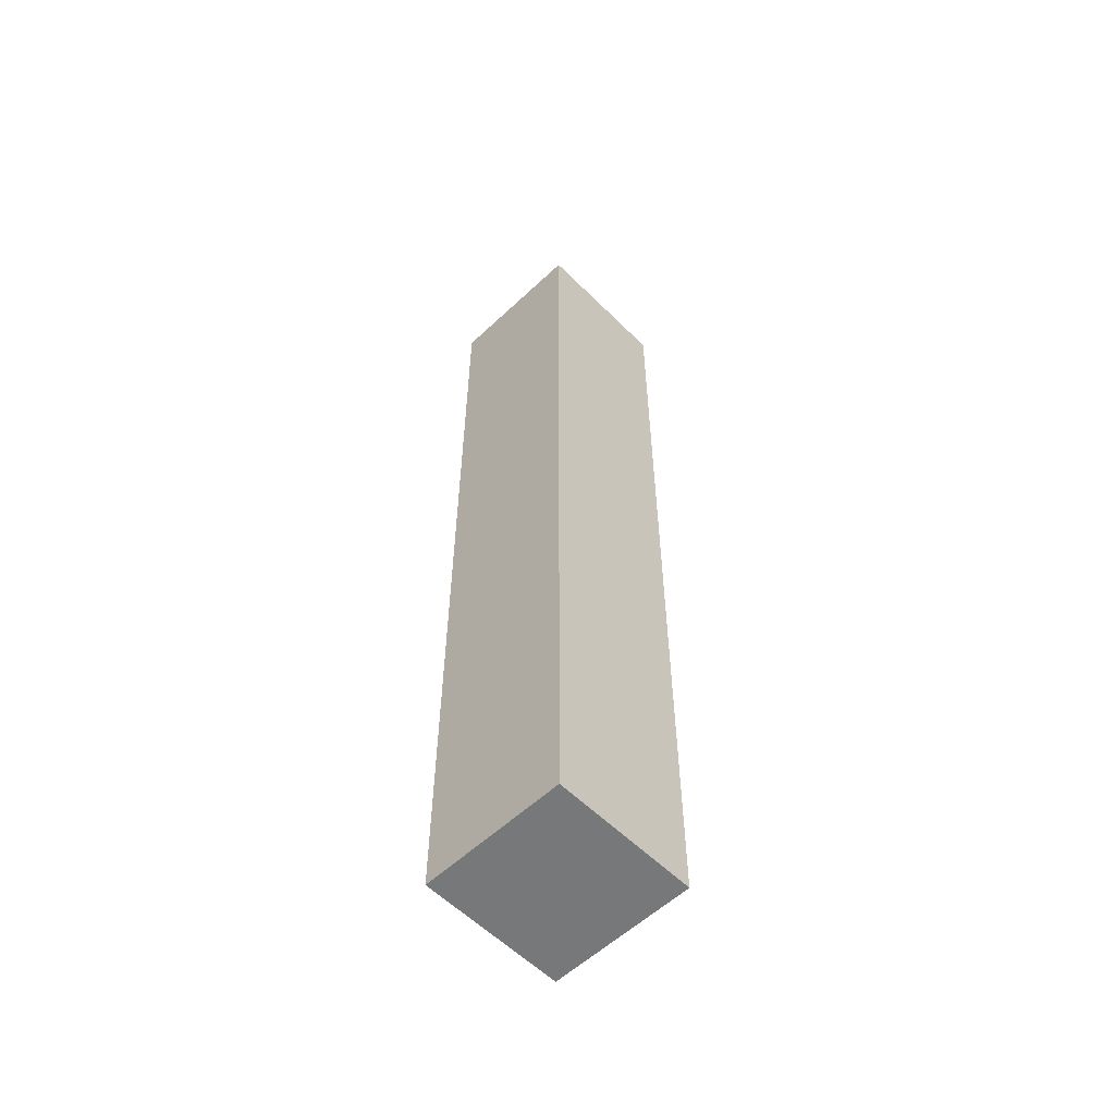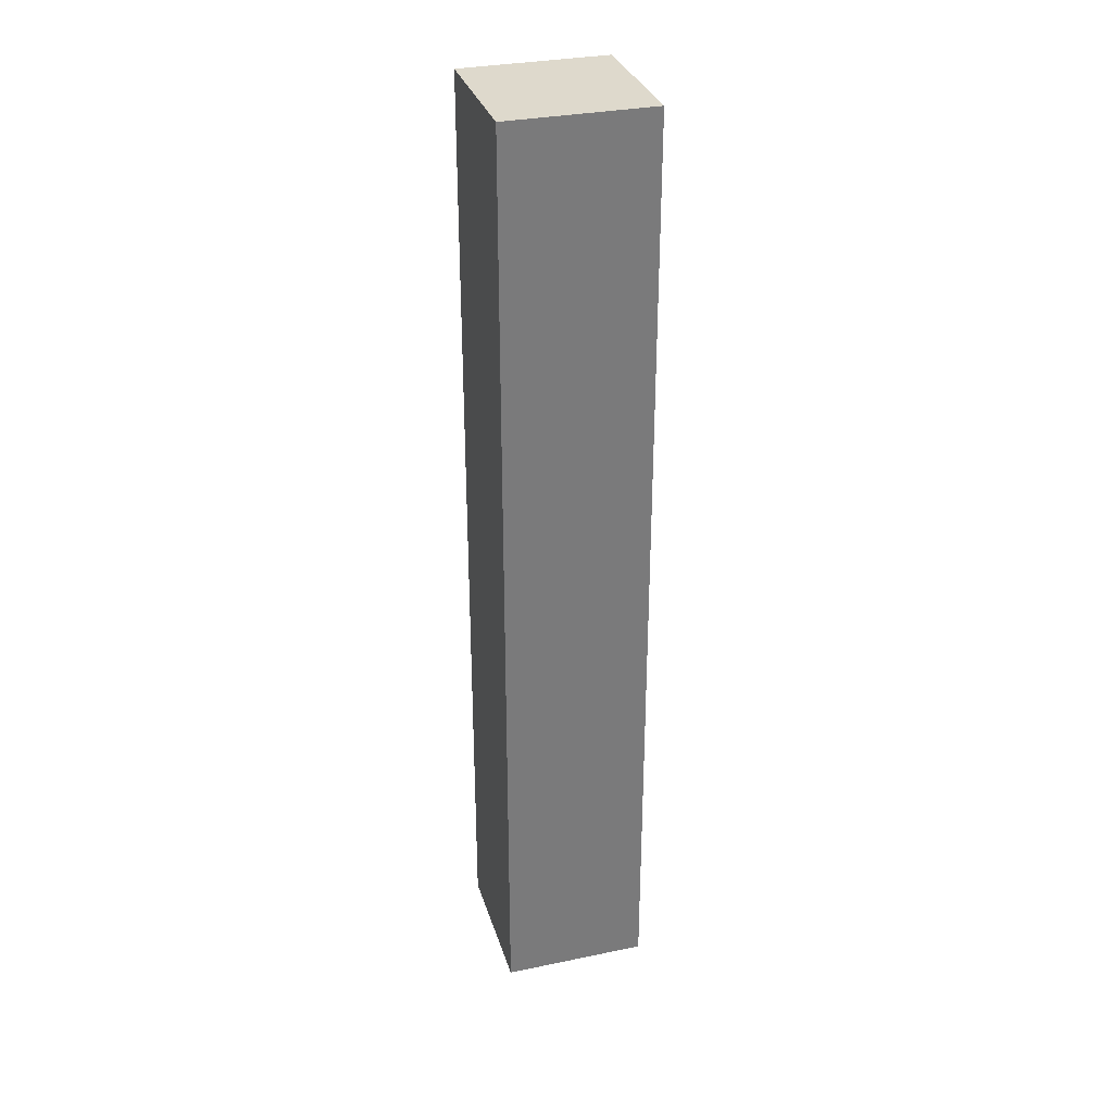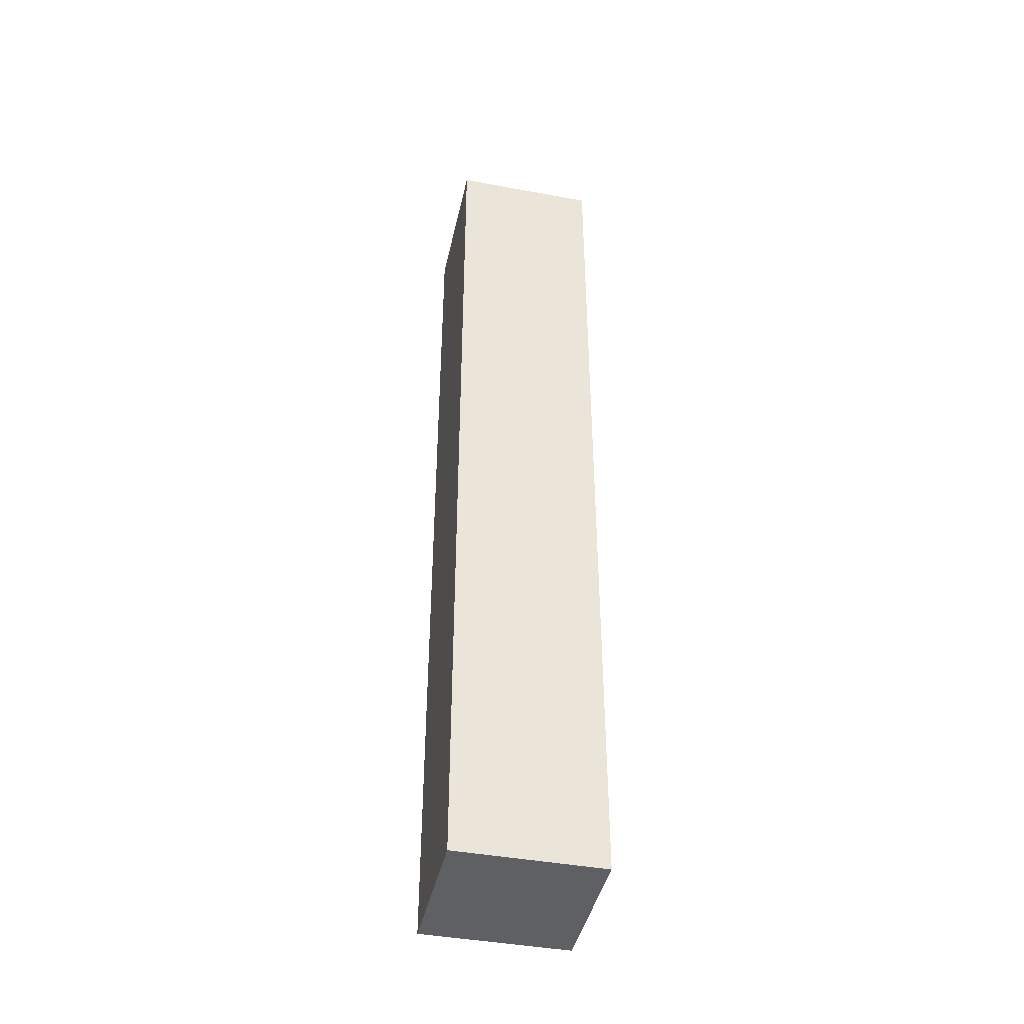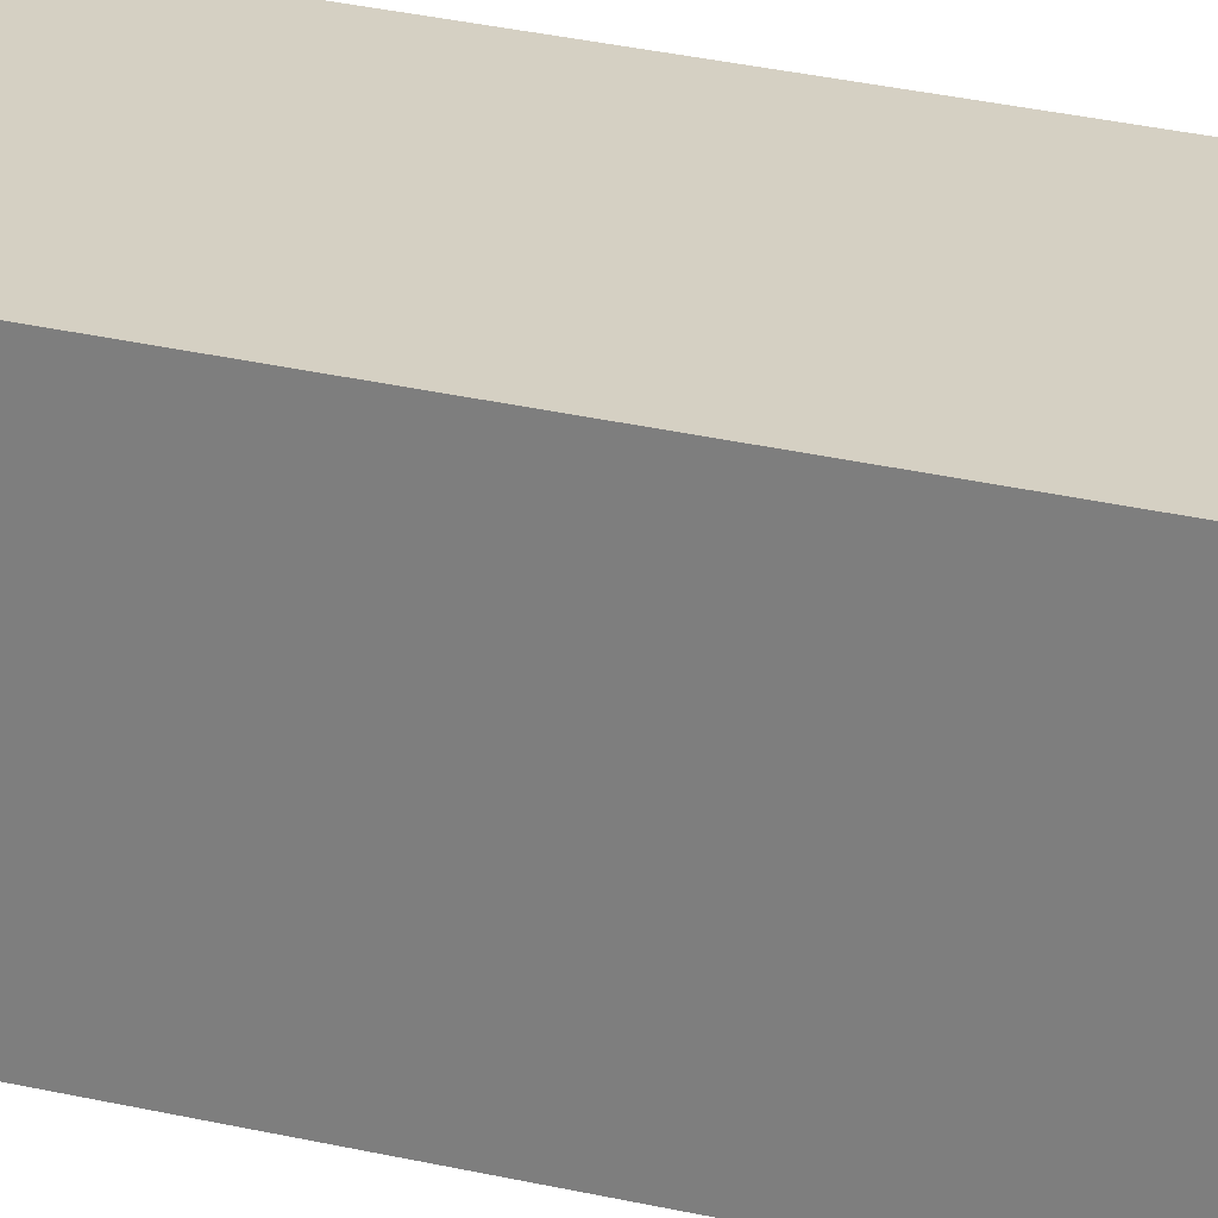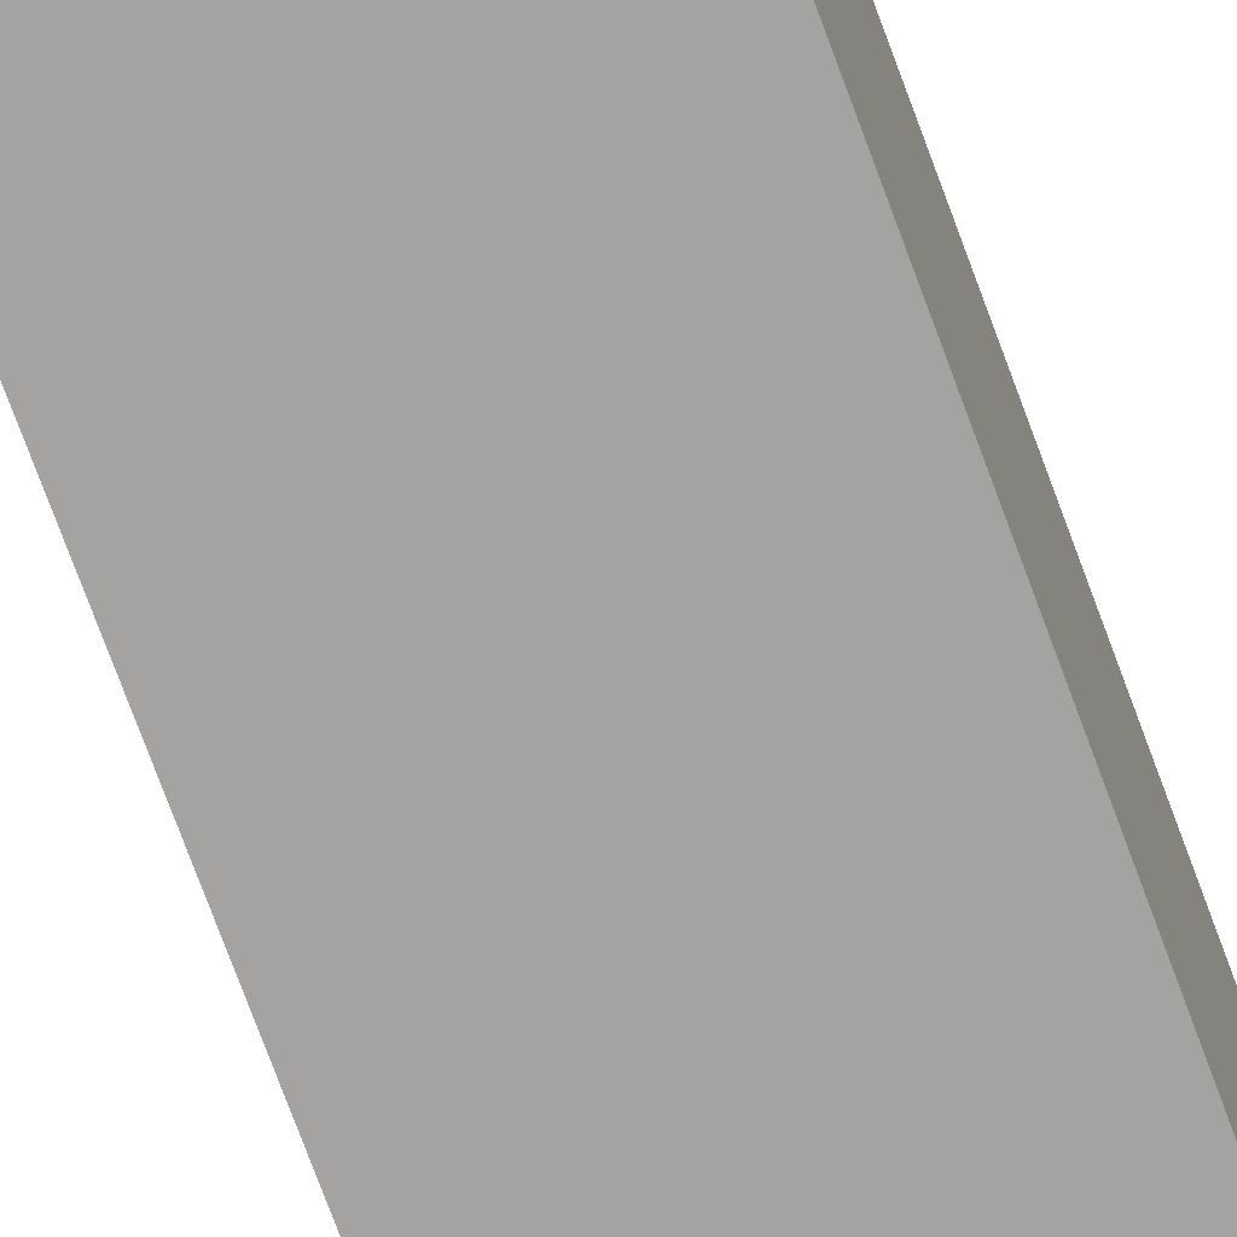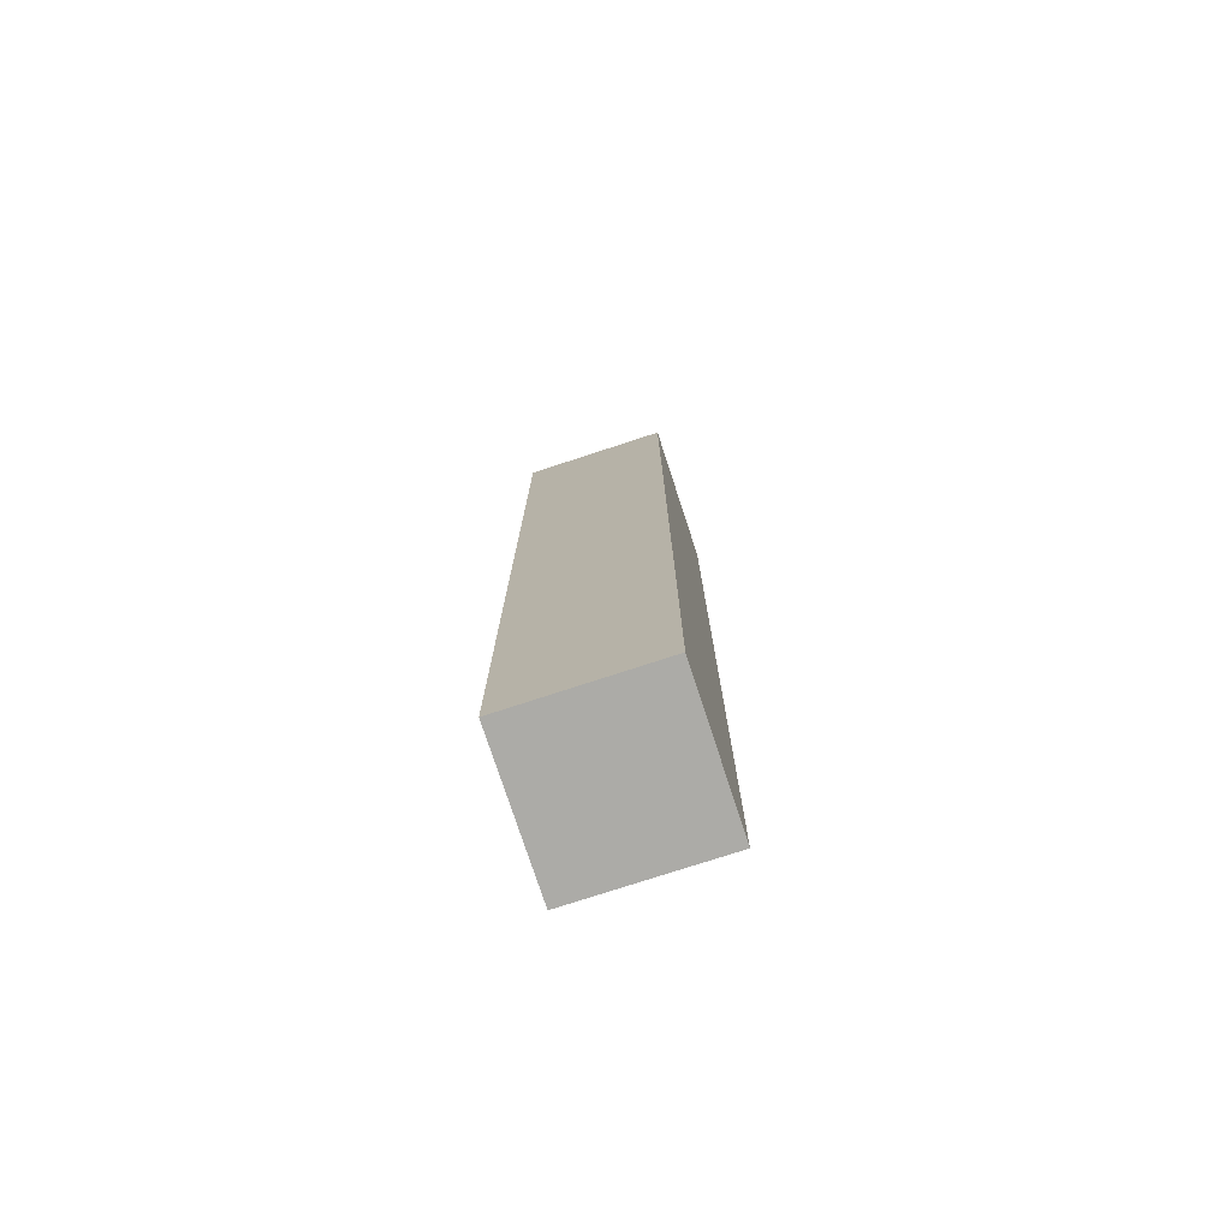
<metadata>
{"format":"obj","ext":"obj","renderer":"f3d","projection":"perspective","resolution":1024,"background":"white","views":[{"elev":-57.4,"azim":-135.8,"up":"+Y"},{"elev":32.0,"azim":-16.2,"up":"+Y"},{"elev":-42.9,"azim":-12.4,"up":"+Y"},{"elev":26.2,"azim":111.2,"up":"+Z"},{"elev":-73.1,"azim":20.1,"up":"+Z"},{"elev":-76.2,"azim":108.1,"up":"+Y"}]}
</metadata>
<code>
o Thread_003_Cube.040
v -0.001828 -0.01195 -0.001828
v -0.001828 0.01195 -0.001828
v -0.001828 -0.01195 0.001828
v 0.001828 -0.01195 -0.001828
v 0.001828 0.01195 -0.001828
v 0.001828 -0.01195 0.001828
v 0.001828 0.01195 0.001828
v -0.001828 0.01195 0.001828
f 2 5 4 1
f 1 3 8 2
f 4 6 3 1
f 5 7 6 4
f 7 8 3 6
f 2 8 7 5

</code>
